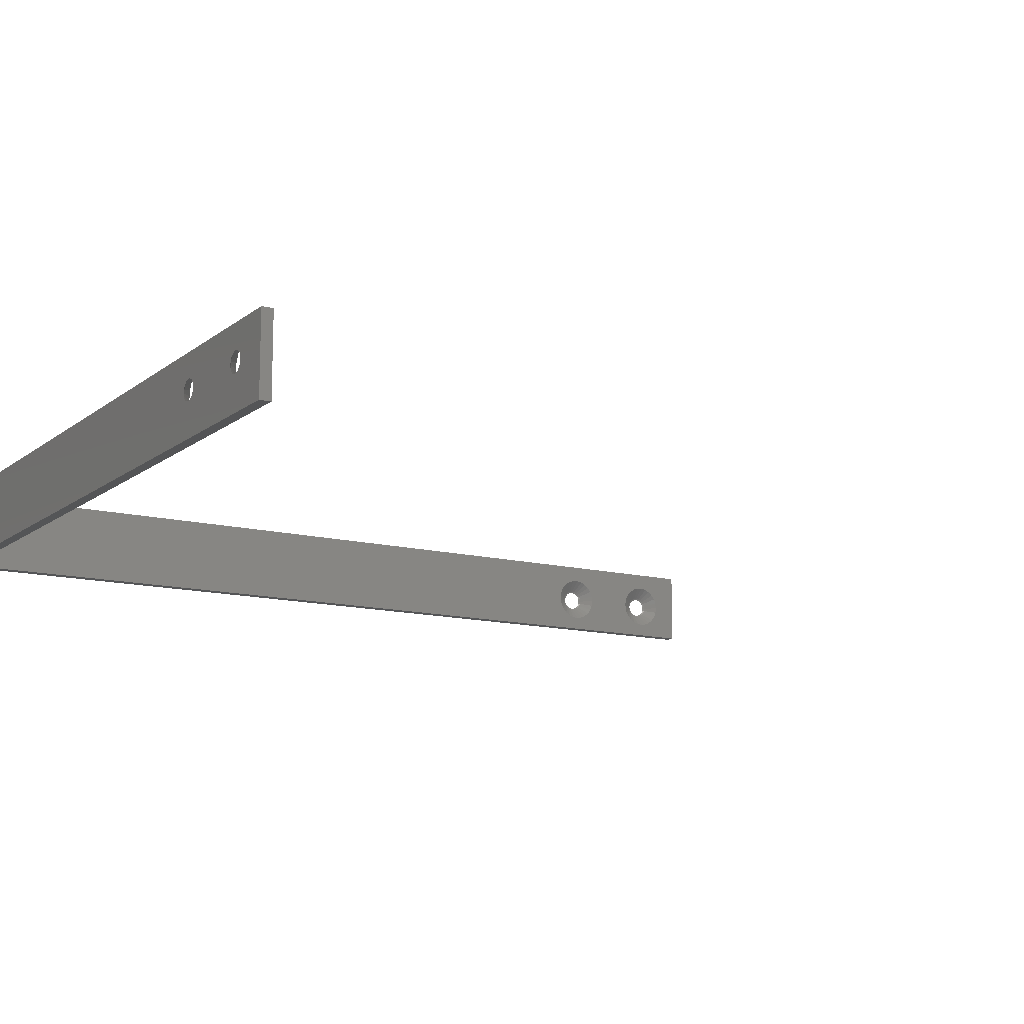
<metadata>
{"format":"stl","ext":"stl","renderer":"f3d","projection":"perspective","resolution":1024,"background":"white","views":[{"elev":-12.8,"azim":59.1,"up":"+Z"}]}
</metadata>
<code>
# stl→obj: 352 verts, 884 faces
v 4.078 -0 0.2189
v 4.061 0.006638 0.2057
v 4.061 -0 0.2167
v 4.042 0.006638 0.2082
v 4.045 -0 0.2189
v 4.024 0.006638 0.2158
v 4.029 -0 0.2253
v 4.008 0.006638 0.2278
v 4.016 -0 0.2356
v 3.996 0.006638 0.2434
v 4.006 -0 0.2489
v 3.989 0.006638 0.2616
v 3.999 -0 0.2645
v 3.986 0.006638 0.2811
v 3.997 -0 0.2811
v 3.989 0.006638 0.3007
v 3.999 -0 0.2978
v 3.996 0.006638 0.3189
v 4.006 -0 0.3133
v 4.008 0.006638 0.3345
v 4.016 -0 0.3267
v 4.024 0.006638 0.3465
v 4.029 -0 0.3369
v 4.042 0.006638 0.354
v 4.045 -0 0.3434
v 4.061 0.006638 0.3566
v 4.061 -0 0.3456
v 4.081 0.006638 0.354
v 4.078 -0 0.3434
v 4.099 0.006638 0.3465
v 4.094 -0 0.3369
v 4.115 0.006638 0.3345
v 4.107 -0 0.3267
v 4.127 0.006638 0.3189
v 4.117 -0 0.3133
v 4.134 0.006638 0.3007
v 4.124 -0 0.2978
v 4.137 0.006638 0.2811
v 4.126 -0 0.2811
v 4.134 0.006638 0.2616
v 4.124 -0 0.2645
v 4.127 0.006638 0.2434
v 4.117 -0 0.2489
v 4.115 0.006638 0.2278
v 4.107 -0 0.2356
v 4.099 0.006638 0.2158
v 4.094 -0 0.2253
v 4.081 0.006638 0.2082
v 4.024 0.07 0.4274
v 4.061 0.07 0.4321
v 4.099 0.07 0.4274
v 4.081 0.006638 0.3541
v 4.134 0.07 0.4135
v 4.165 0.07 0.3912
v 4.189 0.07 0.362
v 4.205 0.07 0.3278
v 4.212 0.07 0.2906
v 4.21 0.07 0.2528
v 4.198 0.07 0.2168
v 4.178 0.07 0.1849
v 4.15 0.07 0.159
v 4.117 0.07 0.1407
v 4.08 0.07 0.1313
v 4.061 0.006638 0.2056
v 4.043 0.07 0.1313
v 4.006 0.07 0.1407
v 3.973 0.07 0.159
v 3.945 0.07 0.1849
v 3.925 0.07 0.2168
v 3.913 0.07 0.2528
v 3.911 0.07 0.2906
v 3.918 0.07 0.3278
v 3.934 0.07 0.362
v 3.958 0.07 0.3912
v 3.989 0.07 0.4135
v 4.042 0.006638 0.3541
v -0 4.999 0.2222
v -0 4.997 0.2389
v 0.006638 4.986 0.2389
v -0 4.999 0.2555
v 0.006638 4.989 0.2584
v -0 5.006 0.2711
v 0.006638 4.996 0.2766
v -0 5.016 0.2844
v 0.006638 5.008 0.2922
v -0 5.029 0.2947
v 0.006638 5.024 0.3042
v -0 5.045 0.3011
v 0.006638 5.042 0.3118
v -0 5.061 0.3033
v 0.006638 5.061 0.3143
v -0 5.078 0.3011
v 0.006638 5.081 0.3118
v -0 5.094 0.2947
v 0.006638 5.099 0.3042
v -0 5.107 0.2844
v 0.006638 5.115 0.2922
v -0 5.117 0.2711
v 0.006638 5.127 0.2766
v -0 5.124 0.2555
v 0.006638 5.134 0.2584
v -0 5.126 0.2389
v 0.006638 5.137 0.2389
v 0.006638 5.134 0.2193
v -0 5.124 0.2222
v 0.006638 5.127 0.2011
v -0 5.117 0.2067
v 0.006638 5.115 0.1855
v -0 5.107 0.1933
v 0.006638 5.099 0.1735
v -0 5.094 0.1831
v 0.006638 5.081 0.166
v -0 5.078 0.1766
v 0.006638 5.061 0.1634
v -0 5.061 0.1744
v 0.006638 5.042 0.166
v -0 5.045 0.1766
v 0.006638 5.024 0.1735
v -0 5.029 0.1831
v 0.006638 5.008 0.1855
v -0 5.016 0.1933
v 0.006638 4.996 0.2011
v -0 5.006 0.2067
v 0.006638 4.989 0.2193
v 0.07 5.208 0.2013
v 0.07 5.213 0.2389
v 0.07 5.208 0.2764
v 0.07 5.194 0.3116
v 0.07 5.172 0.3422
v 0.07 5.142 0.3664
v 0.07 5.108 0.3825
v 0.07 5.071 0.3896
v 0.006638 5.061 0.3144
v 0.07 5.033 0.3872
v 0.07 4.997 0.3755
v 0.07 4.965 0.3552
v 0.07 4.939 0.3276
v 0.07 4.921 0.2944
v 0.07 4.912 0.2578
v 0.07 4.912 0.2199
v 0.07 4.921 0.1833
v 0.07 4.939 0.1501
v 0.07 4.965 0.1225
v 0.07 4.997 0.1022
v 0.006638 5.042 0.1659
v 0.07 5.033 0.09053
v 0.07 5.071 0.08816
v 0.006638 5.081 0.1659
v 0.07 5.108 0.09525
v 0.07 5.142 0.1114
v 0.07 5.172 0.1355
v 0.07 5.194 0.1661
v -0 5.625 0.2222
v -0 5.623 0.2389
v 0.006638 5.612 0.2389
v -0 5.625 0.2555
v 0.006638 5.615 0.2584
v -0 5.632 0.2711
v 0.006638 5.622 0.2766
v -0 5.642 0.2844
v 0.006638 5.634 0.2922
v -0 5.655 0.2947
v 0.006638 5.65 0.3042
v -0 5.671 0.3011
v 0.006638 5.668 0.3118
v -0 5.688 0.3033
v 0.006638 5.688 0.3143
v -0 5.704 0.3011
v 0.006638 5.707 0.3118
v -0 5.72 0.2947
v 0.006638 5.725 0.3042
v -0 5.733 0.2844
v 0.006638 5.741 0.2922
v -0 5.743 0.2711
v 0.006638 5.753 0.2766
v -0 5.75 0.2555
v 0.006638 5.76 0.2584
v -0 5.752 0.2389
v 0.006638 5.763 0.2389
v 0.006638 5.76 0.2193
v -0 5.75 0.2222
v 0.006638 5.753 0.2011
v -0 5.743 0.2067
v 0.006638 5.741 0.1855
v -0 5.733 0.1933
v 0.006638 5.725 0.1735
v -0 5.72 0.1831
v 0.006638 5.707 0.166
v -0 5.704 0.1766
v 0.006638 5.688 0.1634
v -0 5.688 0.1744
v 0.006638 5.668 0.166
v -0 5.671 0.1766
v 0.006638 5.65 0.1735
v -0 5.655 0.1831
v 0.006638 5.634 0.1855
v -0 5.642 0.1933
v 0.006638 5.622 0.2011
v -0 5.632 0.2067
v 0.006638 5.615 0.2193
v 0.07 5.834 0.2013
v 0.07 5.839 0.2389
v 0.07 5.834 0.2764
v 0.07 5.82 0.3116
v 0.07 5.798 0.3422
v 0.07 5.768 0.3664
v 0.07 5.734 0.3825
v 0.07 5.697 0.3896
v 0.006638 5.688 0.3144
v 0.07 5.659 0.3872
v 0.07 5.623 0.3755
v 0.07 5.591 0.3552
v 0.07 5.565 0.3276
v 0.07 5.547 0.2944
v 0.07 5.538 0.2578
v 0.07 5.538 0.2199
v 0.07 5.547 0.1833
v 0.07 5.565 0.1501
v 0.07 5.591 0.1225
v 0.07 5.623 0.1022
v 0.006638 5.668 0.1659
v 0.07 5.659 0.09053
v 0.07 5.697 0.08816
v 0.006638 5.707 0.1659
v 0.07 5.734 0.09525
v 0.07 5.768 0.1114
v 0.07 5.798 0.1355
v 0.07 5.82 0.1661
v 4.704 -0 0.2189
v 4.688 0.006638 0.2057
v 4.688 -0 0.2167
v 4.668 0.006638 0.2082
v 4.671 -0 0.2189
v 4.65 0.006638 0.2158
v 4.655 -0 0.2253
v 4.634 0.006638 0.2278
v 4.642 -0 0.2356
v 4.622 0.006638 0.2434
v 4.632 -0 0.2489
v 4.615 0.006638 0.2616
v 4.625 -0 0.2645
v 4.612 0.006638 0.2811
v 4.623 -0 0.2811
v 4.615 0.006638 0.3007
v 4.625 -0 0.2978
v 4.622 0.006638 0.3189
v 4.632 -0 0.3133
v 4.634 0.006638 0.3345
v 4.642 -0 0.3267
v 4.65 0.006638 0.3465
v 4.655 -0 0.3369
v 4.668 0.006638 0.354
v 4.671 -0 0.3434
v 4.688 0.006638 0.3566
v 4.688 -0 0.3456
v 4.707 0.006638 0.354
v 4.704 -0 0.3434
v 4.725 0.006638 0.3465
v 4.72 -0 0.3369
v 4.741 0.006638 0.3345
v 4.733 -0 0.3267
v 4.753 0.006638 0.3189
v 4.743 -0 0.3133
v 4.76 0.006638 0.3007
v 4.75 -0 0.2978
v 4.763 0.006638 0.2811
v 4.752 -0 0.2811
v 4.76 0.006638 0.2616
v 4.75 -0 0.2645
v 4.753 0.006638 0.2434
v 4.743 -0 0.2489
v 4.741 0.006638 0.2278
v 4.733 -0 0.2356
v 4.725 0.006638 0.2158
v 4.72 -0 0.2253
v 4.707 0.006638 0.2082
v 4.65 0.07 0.4274
v 4.688 0.07 0.4321
v 4.725 0.07 0.4274
v 4.707 0.006638 0.3541
v 4.76 0.07 0.4135
v 4.791 0.07 0.3912
v 4.815 0.07 0.362
v 4.831 0.07 0.3278
v 4.838 0.07 0.2906
v 4.836 0.07 0.2528
v 4.824 0.07 0.2168
v 4.804 0.07 0.1849
v 4.776 0.07 0.159
v 4.743 0.07 0.1407
v 4.706 0.07 0.1313
v 4.688 0.006638 0.2056
v 4.669 0.07 0.1313
v 4.632 0.07 0.1407
v 4.599 0.07 0.159
v 4.571 0.07 0.1849
v 4.551 0.07 0.2168
v 4.539 0.07 0.2528
v 4.537 0.07 0.2906
v 4.544 0.07 0.3278
v 4.56 0.07 0.362
v 4.584 0.07 0.3912
v 4.615 0.07 0.4135
v 4.668 0.006638 0.3541
v 0.09594 0.07119 0
v 0.09594 0.07119 0.1667
v 0.105 0.07 0
v 0.09594 0.07119 0.3333
v 0.105 0.07 0.5
v 0.09594 0.07119 0.5
v 0.0875 0.07469 0.5
v 0.0875 0.07469 0.3333
v 0.08025 0.08025 0.5
v 0.08025 0.08025 0.3333
v 0.07469 0.0875 0.5
v 0.07469 0.0875 0.3333
v 0.07119 0.09594 0.5
v 0.07119 0.09594 0.3333
v 0.07 0.105 0.5
v 0.07119 0.09594 0.1667
v 0.07 0.105 0
v 0.07119 0.09594 0
v 0.07469 0.0875 0
v 0.07469 0.0875 0.1667
v 0.08025 0.08025 0
v 0.08025 0.08025 0.1667
v 0.0875 0.07469 0
v 0.0875 0.07469 0.1667
v 5 0.07 0.5
v 5 0.07 0
v 5 -0 0
v 5 -0 0.5
v 0.2341 -0 0
v 0.2341 -0 0.5
v 0.105 -0 0
v 0.105 -0 0.5
v -0 0.105 0.5
v -0 0.105 0
v 0.003578 0.07782 0.5
v 0.003578 0.07782 0
v 0.01407 0.0525 0.5
v 0.01407 0.0525 0
v 0.03075 0.03075 0.5
v 0.03075 0.03075 0
v 0.0525 0.01407 0.5
v 0.0525 0.01407 0
v 0.07782 0.003578 0.5
v 0.07782 0.003578 0
v -0 6 0.5
v -0 6 0
v 0.07 6 0
v 0.07 6 0.5
f 1 2 3
f 3 2 4
f 3 4 5
f 5 4 6
f 5 6 7
f 7 6 8
f 7 8 9
f 9 8 10
f 9 10 11
f 11 10 12
f 11 12 13
f 13 12 14
f 13 14 15
f 15 14 16
f 15 16 17
f 17 16 18
f 17 18 19
f 19 18 20
f 19 20 21
f 21 20 22
f 21 22 23
f 23 22 24
f 23 24 25
f 25 24 26
f 25 26 27
f 27 26 28
f 27 28 29
f 29 28 30
f 29 30 31
f 31 30 32
f 31 32 33
f 33 32 34
f 33 34 35
f 35 34 36
f 35 36 37
f 37 36 38
f 37 38 39
f 39 38 40
f 39 40 41
f 41 40 42
f 41 42 43
f 43 42 44
f 43 44 45
f 45 44 46
f 45 46 47
f 47 46 48
f 47 48 1
f 1 48 2
f 49 50 26
f 26 50 51
f 26 51 52
f 52 51 53
f 52 53 30
f 30 53 54
f 30 54 32
f 32 54 55
f 32 55 34
f 34 55 56
f 34 56 36
f 36 56 57
f 36 57 38
f 38 57 58
f 38 58 40
f 40 58 59
f 40 59 42
f 42 59 60
f 42 60 44
f 44 60 61
f 44 61 46
f 46 61 62
f 46 62 48
f 48 62 63
f 48 63 64
f 64 63 65
f 64 65 4
f 4 65 66
f 4 66 6
f 6 66 67
f 6 67 8
f 8 67 68
f 8 68 10
f 10 68 69
f 10 69 12
f 12 69 70
f 12 70 14
f 14 70 71
f 14 71 16
f 16 71 72
f 16 72 18
f 18 72 73
f 18 73 20
f 20 73 74
f 20 74 22
f 22 74 75
f 22 75 76
f 76 75 49
f 76 49 26
f 48 48 2
f 2 48 64
f 2 64 4
f 4 64 4
f 4 4 6
f 6 4 6
f 6 6 8
f 8 6 8
f 8 8 10
f 10 8 10
f 10 10 12
f 12 10 12
f 12 12 14
f 14 12 14
f 14 14 16
f 48 46 48
f 48 46 46
f 46 46 44
f 46 44 44
f 44 44 42
f 44 42 42
f 42 42 40
f 42 40 40
f 40 40 38
f 40 38 38
f 38 38 36
f 36 38 36
f 36 36 34
f 34 36 34
f 34 34 32
f 32 34 32
f 32 32 30
f 30 32 30
f 30 30 52
f 52 30 28
f 52 28 26
f 26 28 26
f 26 26 24
f 26 24 76
f 76 24 22
f 76 22 22
f 22 22 20
f 22 20 20
f 20 20 18
f 20 18 18
f 18 18 16
f 18 16 16
f 16 16 14
f 77 78 79
f 79 78 80
f 79 80 81
f 81 80 82
f 81 82 83
f 83 82 84
f 83 84 85
f 85 84 86
f 85 86 87
f 87 86 88
f 87 88 89
f 89 88 90
f 89 90 91
f 91 90 92
f 91 92 93
f 93 92 94
f 93 94 95
f 95 94 96
f 95 96 97
f 97 96 98
f 97 98 99
f 99 98 100
f 99 100 101
f 101 100 102
f 101 102 103
f 103 102 104
f 104 102 105
f 104 105 106
f 106 105 107
f 106 107 108
f 108 107 109
f 108 109 110
f 110 109 111
f 110 111 112
f 112 111 113
f 112 113 114
f 114 113 115
f 114 115 116
f 116 115 117
f 116 117 118
f 118 117 119
f 118 119 120
f 120 119 121
f 120 121 122
f 122 121 123
f 122 123 124
f 124 123 77
f 124 77 79
f 125 126 103
f 103 126 127
f 103 127 101
f 101 127 128
f 101 128 99
f 99 128 129
f 99 129 97
f 97 129 130
f 97 130 95
f 95 130 131
f 95 131 93
f 93 131 132
f 93 132 133
f 133 132 134
f 133 134 89
f 89 134 135
f 89 135 87
f 87 135 136
f 87 136 85
f 85 136 137
f 85 137 83
f 83 137 138
f 83 138 81
f 81 138 139
f 81 139 79
f 79 139 140
f 79 140 124
f 124 140 141
f 124 141 122
f 122 141 142
f 122 142 120
f 120 142 143
f 120 143 118
f 118 143 144
f 118 144 145
f 145 144 146
f 145 146 114
f 114 146 147
f 114 147 148
f 148 147 149
f 148 149 110
f 110 149 150
f 110 150 108
f 108 150 151
f 108 151 106
f 106 151 152
f 106 152 104
f 104 152 125
f 104 125 103
f 81 81 79
f 79 81 79
f 79 79 124
f 124 79 124
f 124 124 122
f 122 124 122
f 122 122 120
f 120 122 120
f 120 120 118
f 118 120 118
f 118 118 116
f 116 118 145
f 116 145 114
f 114 145 114
f 114 114 148
f 81 83 81
f 81 83 83
f 83 83 85
f 83 85 85
f 85 85 87
f 85 87 87
f 87 87 89
f 87 89 89
f 89 89 91
f 89 91 133
f 133 91 93
f 93 91 93
f 93 93 95
f 95 93 95
f 95 95 97
f 97 95 97
f 97 97 99
f 99 97 99
f 99 99 101
f 101 99 101
f 101 101 103
f 103 101 103
f 103 103 104
f 103 104 104
f 104 104 106
f 104 106 106
f 106 106 108
f 106 108 108
f 108 108 110
f 108 110 110
f 110 110 112
f 110 112 148
f 148 112 114
f 153 154 155
f 155 154 156
f 155 156 157
f 157 156 158
f 157 158 159
f 159 158 160
f 159 160 161
f 161 160 162
f 161 162 163
f 163 162 164
f 163 164 165
f 165 164 166
f 165 166 167
f 167 166 168
f 167 168 169
f 169 168 170
f 169 170 171
f 171 170 172
f 171 172 173
f 173 172 174
f 173 174 175
f 175 174 176
f 175 176 177
f 177 176 178
f 177 178 179
f 179 178 180
f 180 178 181
f 180 181 182
f 182 181 183
f 182 183 184
f 184 183 185
f 184 185 186
f 186 185 187
f 186 187 188
f 188 187 189
f 188 189 190
f 190 189 191
f 190 191 192
f 192 191 193
f 192 193 194
f 194 193 195
f 194 195 196
f 196 195 197
f 196 197 198
f 198 197 199
f 198 199 200
f 200 199 153
f 200 153 155
f 201 202 179
f 179 202 203
f 179 203 177
f 177 203 204
f 177 204 175
f 175 204 205
f 175 205 173
f 173 205 206
f 173 206 171
f 171 206 207
f 171 207 169
f 169 207 208
f 169 208 209
f 209 208 210
f 209 210 165
f 165 210 211
f 165 211 163
f 163 211 212
f 163 212 161
f 161 212 213
f 161 213 159
f 159 213 214
f 159 214 157
f 157 214 215
f 157 215 155
f 155 215 216
f 155 216 200
f 200 216 217
f 200 217 198
f 198 217 218
f 198 218 196
f 196 218 219
f 196 219 194
f 194 219 220
f 194 220 221
f 221 220 222
f 221 222 190
f 190 222 223
f 190 223 224
f 224 223 225
f 224 225 186
f 186 225 226
f 186 226 184
f 184 226 227
f 184 227 182
f 182 227 228
f 182 228 180
f 180 228 201
f 180 201 179
f 157 157 155
f 155 157 155
f 155 155 200
f 200 155 200
f 200 200 198
f 198 200 198
f 198 198 196
f 196 198 196
f 196 196 194
f 194 196 194
f 194 194 192
f 192 194 221
f 192 221 190
f 190 221 190
f 190 190 224
f 157 159 157
f 157 159 159
f 159 159 161
f 159 161 161
f 161 161 163
f 161 163 163
f 163 163 165
f 163 165 165
f 165 165 167
f 165 167 209
f 209 167 169
f 169 167 169
f 169 169 171
f 171 169 171
f 171 171 173
f 173 171 173
f 173 173 175
f 175 173 175
f 175 175 177
f 177 175 177
f 177 177 179
f 179 177 179
f 179 179 180
f 179 180 180
f 180 180 182
f 180 182 182
f 182 182 184
f 182 184 184
f 184 184 186
f 184 186 186
f 186 186 188
f 186 188 224
f 224 188 190
f 229 230 231
f 231 230 232
f 231 232 233
f 233 232 234
f 233 234 235
f 235 234 236
f 235 236 237
f 237 236 238
f 237 238 239
f 239 238 240
f 239 240 241
f 241 240 242
f 241 242 243
f 243 242 244
f 243 244 245
f 245 244 246
f 245 246 247
f 247 246 248
f 247 248 249
f 249 248 250
f 249 250 251
f 251 250 252
f 251 252 253
f 253 252 254
f 253 254 255
f 255 254 256
f 255 256 257
f 257 256 258
f 257 258 259
f 259 258 260
f 259 260 261
f 261 260 262
f 261 262 263
f 263 262 264
f 263 264 265
f 265 264 266
f 265 266 267
f 267 266 268
f 267 268 269
f 269 268 270
f 269 270 271
f 271 270 272
f 271 272 273
f 273 272 274
f 273 274 275
f 275 274 276
f 275 276 229
f 229 276 230
f 277 278 254
f 254 278 279
f 254 279 280
f 280 279 281
f 280 281 258
f 258 281 282
f 258 282 260
f 260 282 283
f 260 283 262
f 262 283 284
f 262 284 264
f 264 284 285
f 264 285 266
f 266 285 286
f 266 286 268
f 268 286 287
f 268 287 270
f 270 287 288
f 270 288 272
f 272 288 289
f 272 289 274
f 274 289 290
f 274 290 276
f 276 290 291
f 276 291 292
f 292 291 293
f 292 293 232
f 232 293 294
f 232 294 234
f 234 294 295
f 234 295 236
f 236 295 296
f 236 296 238
f 238 296 297
f 238 297 240
f 240 297 298
f 240 298 242
f 242 298 299
f 242 299 244
f 244 299 300
f 244 300 246
f 246 300 301
f 246 301 248
f 248 301 302
f 248 302 250
f 250 302 303
f 250 303 304
f 304 303 277
f 304 277 254
f 276 276 230
f 230 276 292
f 230 292 232
f 232 292 232
f 232 232 234
f 234 232 234
f 234 234 236
f 236 234 236
f 236 236 238
f 238 236 238
f 238 238 240
f 240 238 240
f 240 240 242
f 242 240 242
f 242 242 244
f 276 274 276
f 276 274 274
f 274 274 272
f 274 272 272
f 272 272 270
f 272 270 270
f 270 270 268
f 270 268 268
f 268 268 266
f 268 266 266
f 266 266 264
f 264 266 264
f 264 264 262
f 262 264 262
f 262 262 260
f 260 262 260
f 260 260 258
f 258 260 258
f 258 258 280
f 280 258 256
f 280 256 254
f 254 256 254
f 254 254 252
f 254 252 304
f 304 252 250
f 304 250 250
f 250 250 248
f 250 248 248
f 248 248 246
f 248 246 246
f 246 246 244
f 246 244 244
f 244 244 242
f 305 306 307
f 307 306 308
f 307 308 309
f 309 308 310
f 310 308 311
f 311 308 312
f 311 312 313
f 313 312 314
f 313 314 315
f 315 314 316
f 315 316 317
f 317 316 318
f 317 318 319
f 319 318 320
f 319 320 321
f 321 320 322
f 322 320 323
f 323 320 324
f 323 324 325
f 325 324 326
f 325 326 327
f 327 326 328
f 327 328 305
f 305 328 306
f 312 308 306
f 312 306 328
f 314 312 328
f 314 328 326
f 316 314 326
f 316 326 324
f 318 316 324
f 318 324 320
f 49 309 50
f 50 309 329
f 50 329 278
f 278 329 279
f 279 329 281
f 281 329 282
f 282 329 283
f 283 329 284
f 284 329 285
f 285 329 286
f 286 329 330
f 286 330 287
f 287 330 288
f 288 330 289
f 289 330 290
f 290 330 291
f 291 330 293
f 293 330 63
f 293 63 294
f 294 63 62
f 294 62 295
f 295 62 61
f 295 61 296
f 296 61 60
f 296 60 297
f 297 60 59
f 297 59 298
f 298 59 58
f 298 58 299
f 299 58 57
f 299 57 300
f 300 57 56
f 300 56 301
f 301 56 55
f 301 55 302
f 302 55 54
f 302 54 303
f 303 54 53
f 303 53 277
f 277 53 51
f 277 51 278
f 278 51 50
f 49 75 309
f 309 75 74
f 309 74 73
f 73 72 309
f 309 72 71
f 309 71 70
f 309 70 307
f 307 70 69
f 307 69 68
f 68 67 307
f 307 67 66
f 307 66 65
f 307 65 330
f 330 65 63
f 331 330 332
f 332 330 329
f 5 333 3
f 3 333 331
f 3 331 231
f 231 331 229
f 229 331 275
f 275 331 273
f 273 331 271
f 271 331 269
f 269 331 332
f 269 332 267
f 267 332 265
f 265 332 263
f 263 332 261
f 261 332 259
f 259 332 257
f 257 332 255
f 255 332 27
f 255 27 253
f 253 27 29
f 253 29 251
f 251 29 31
f 251 31 249
f 249 31 33
f 249 33 247
f 247 33 35
f 247 35 245
f 245 35 37
f 245 37 243
f 243 37 39
f 243 39 41
f 5 7 333
f 333 7 9
f 333 9 11
f 11 13 333
f 333 13 334
f 334 13 15
f 334 15 17
f 17 19 334
f 334 19 21
f 334 21 23
f 23 25 334
f 334 25 27
f 334 27 332
f 243 41 241
f 241 41 43
f 241 43 239
f 239 43 45
f 239 45 237
f 237 45 47
f 237 47 235
f 235 47 233
f 233 47 1
f 233 1 231
f 231 1 3
f 335 333 336
f 336 333 334
f 337 338 339
f 339 338 340
f 339 340 341
f 341 340 342
f 341 342 343
f 343 342 344
f 343 344 345
f 345 344 346
f 345 346 347
f 347 346 348
f 347 348 336
f 336 348 335
f 77 338 78
f 78 338 337
f 78 337 80
f 80 337 82
f 82 337 84
f 84 337 86
f 86 337 88
f 88 337 90
f 90 337 349
f 90 349 166
f 166 349 168
f 168 349 170
f 170 349 172
f 172 349 174
f 174 349 176
f 176 349 178
f 178 349 350
f 178 350 181
f 181 350 183
f 183 350 185
f 185 350 187
f 187 350 189
f 189 350 191
f 191 350 115
f 191 115 113
f 77 123 338
f 338 123 121
f 338 121 119
f 119 117 338
f 338 117 115
f 338 115 350
f 111 195 113
f 113 195 193
f 113 193 191
f 195 111 197
f 197 111 109
f 197 109 199
f 199 109 107
f 199 107 153
f 153 107 105
f 153 105 154
f 154 105 102
f 154 102 100
f 154 100 156
f 156 100 98
f 156 98 158
f 158 98 96
f 158 96 160
f 160 96 94
f 160 94 162
f 162 94 92
f 162 92 164
f 164 92 166
f 166 92 90
f 351 350 352
f 352 350 349
f 125 216 126
f 126 216 215
f 126 215 127
f 127 215 214
f 127 214 128
f 128 214 213
f 128 213 129
f 129 213 212
f 129 212 130
f 130 212 211
f 130 211 131
f 131 211 210
f 131 210 132
f 132 210 208
f 132 208 352
f 352 208 207
f 352 207 206
f 216 125 217
f 217 125 152
f 217 152 218
f 218 152 151
f 218 151 219
f 219 151 150
f 219 150 220
f 220 150 149
f 220 149 222
f 222 149 147
f 222 147 223
f 223 147 351
f 223 351 225
f 225 351 226
f 226 351 227
f 227 351 228
f 228 351 201
f 201 351 202
f 202 351 352
f 202 352 203
f 203 352 204
f 204 352 205
f 205 352 206
f 351 147 321
f 321 147 146
f 321 146 144
f 144 143 321
f 321 143 142
f 321 142 141
f 141 140 321
f 321 140 139
f 321 139 319
f 319 139 138
f 319 138 137
f 137 136 319
f 319 136 135
f 319 135 134
f 319 134 352
f 352 134 132
f 352 349 319
f 319 349 337
f 319 337 339
f 319 339 317
f 317 339 341
f 317 341 315
f 315 341 343
f 315 343 313
f 313 343 345
f 313 345 311
f 311 345 347
f 311 347 310
f 310 347 336
f 310 336 309
f 309 336 334
f 309 334 329
f 329 334 332
f 351 321 350
f 350 321 338
f 338 321 340
f 340 321 322
f 340 322 342
f 342 322 323
f 342 323 344
f 344 323 325
f 344 325 346
f 346 325 327
f 346 327 348
f 348 327 305
f 348 305 335
f 335 305 307
f 335 307 333
f 333 307 330
f 333 330 331

</code>
